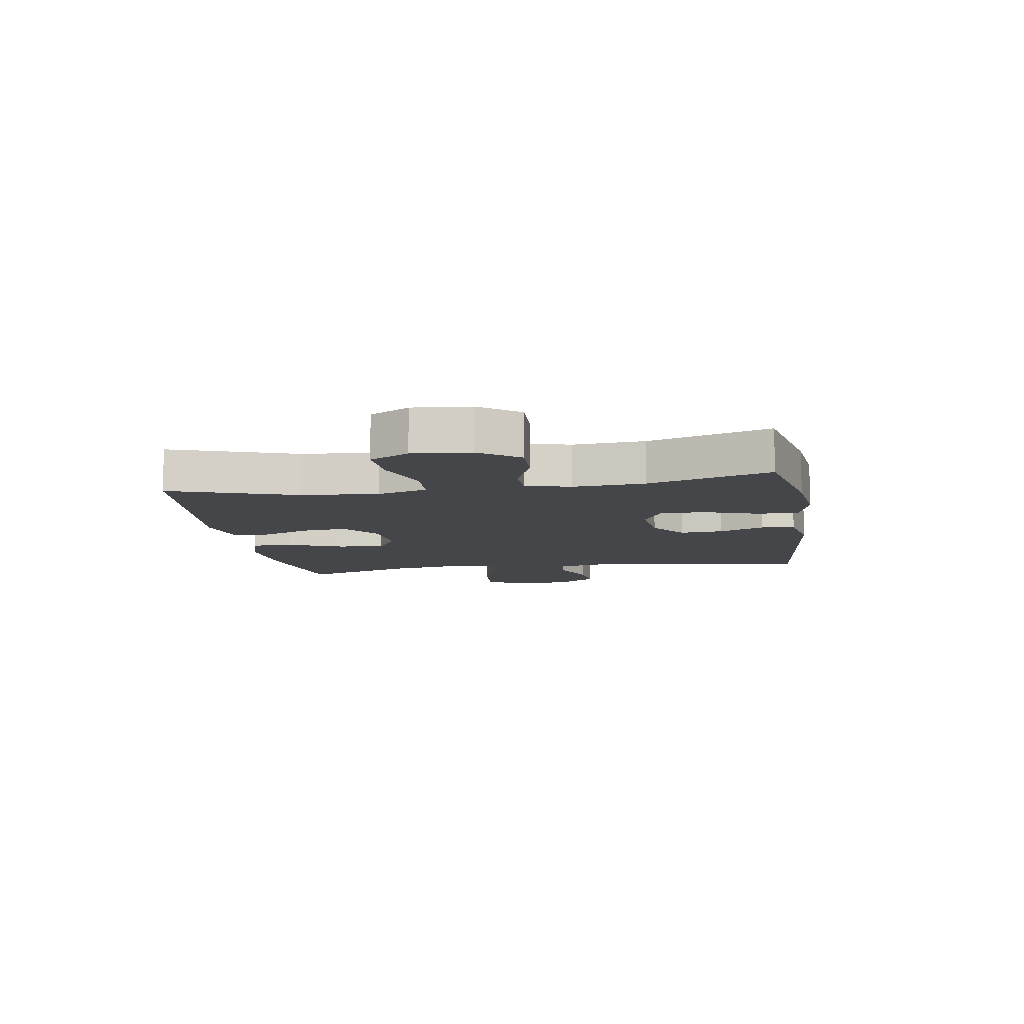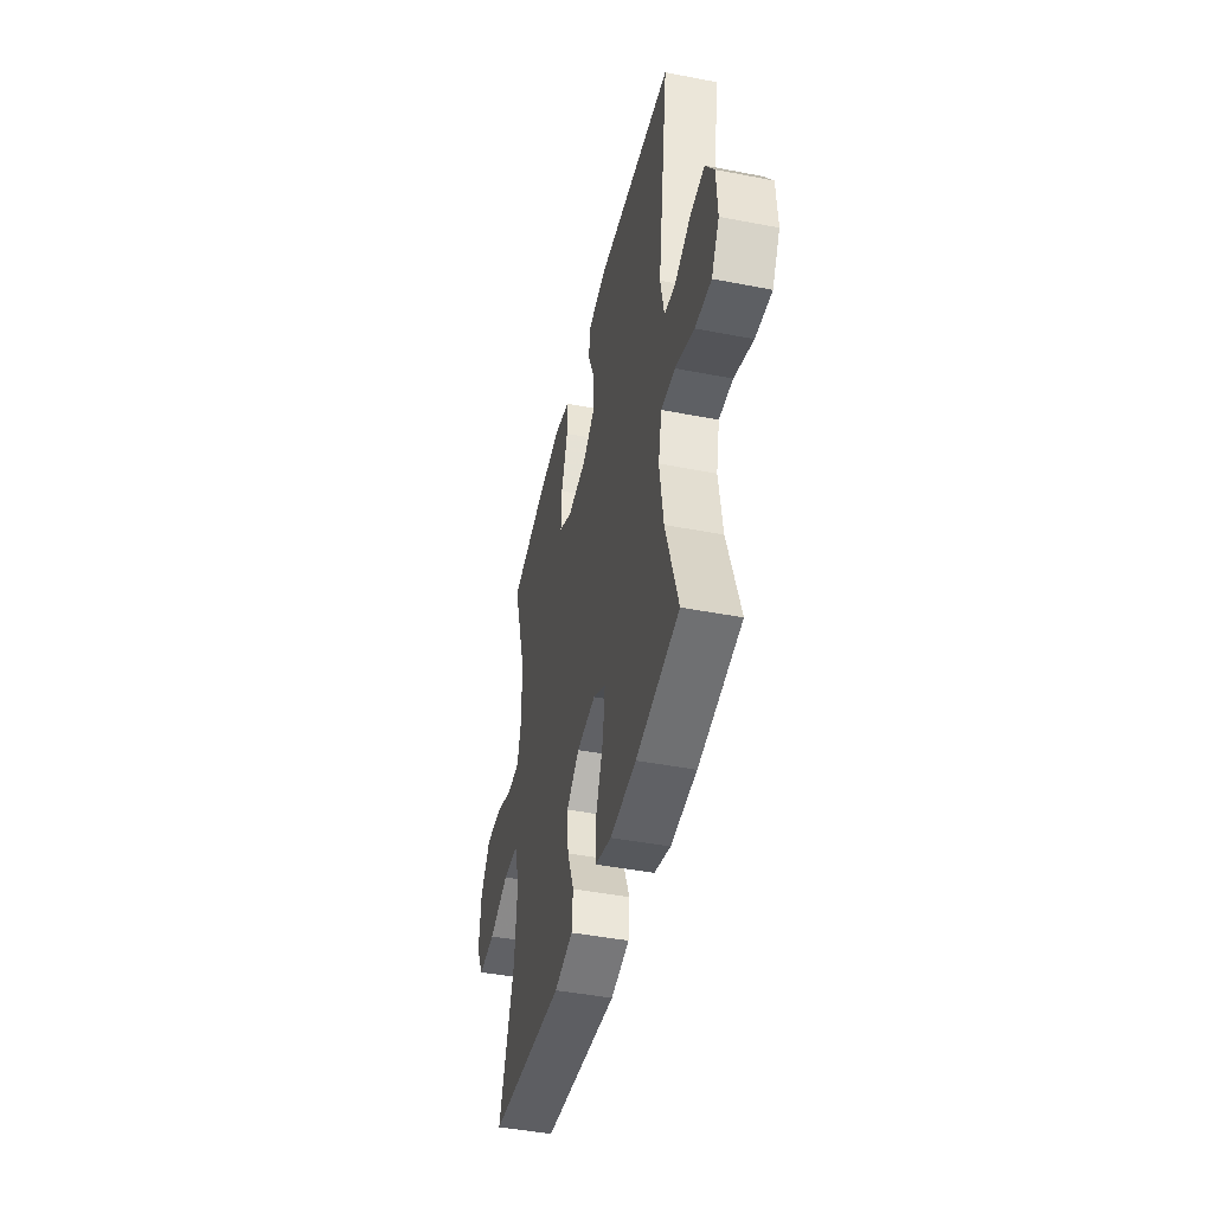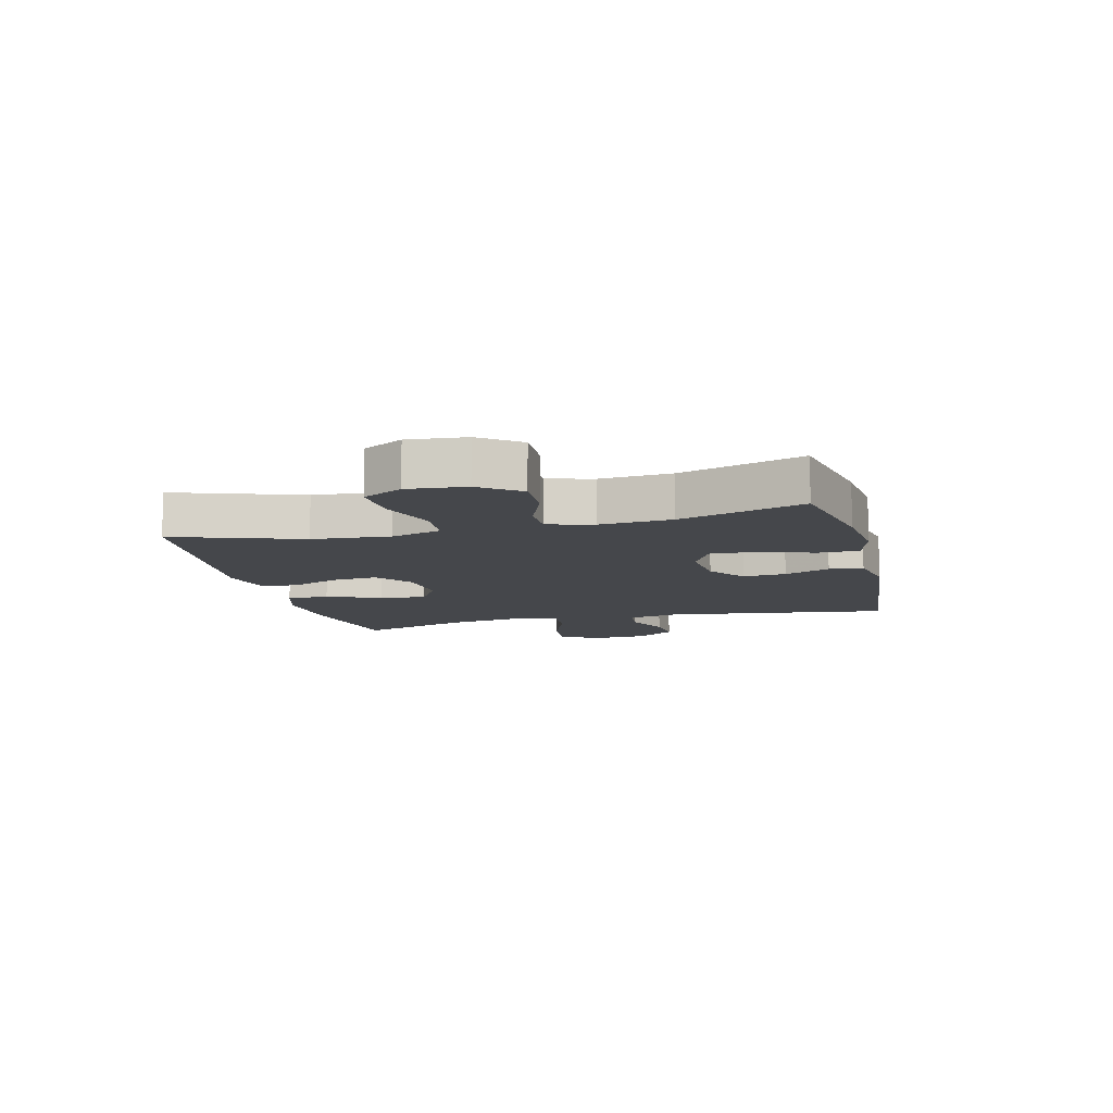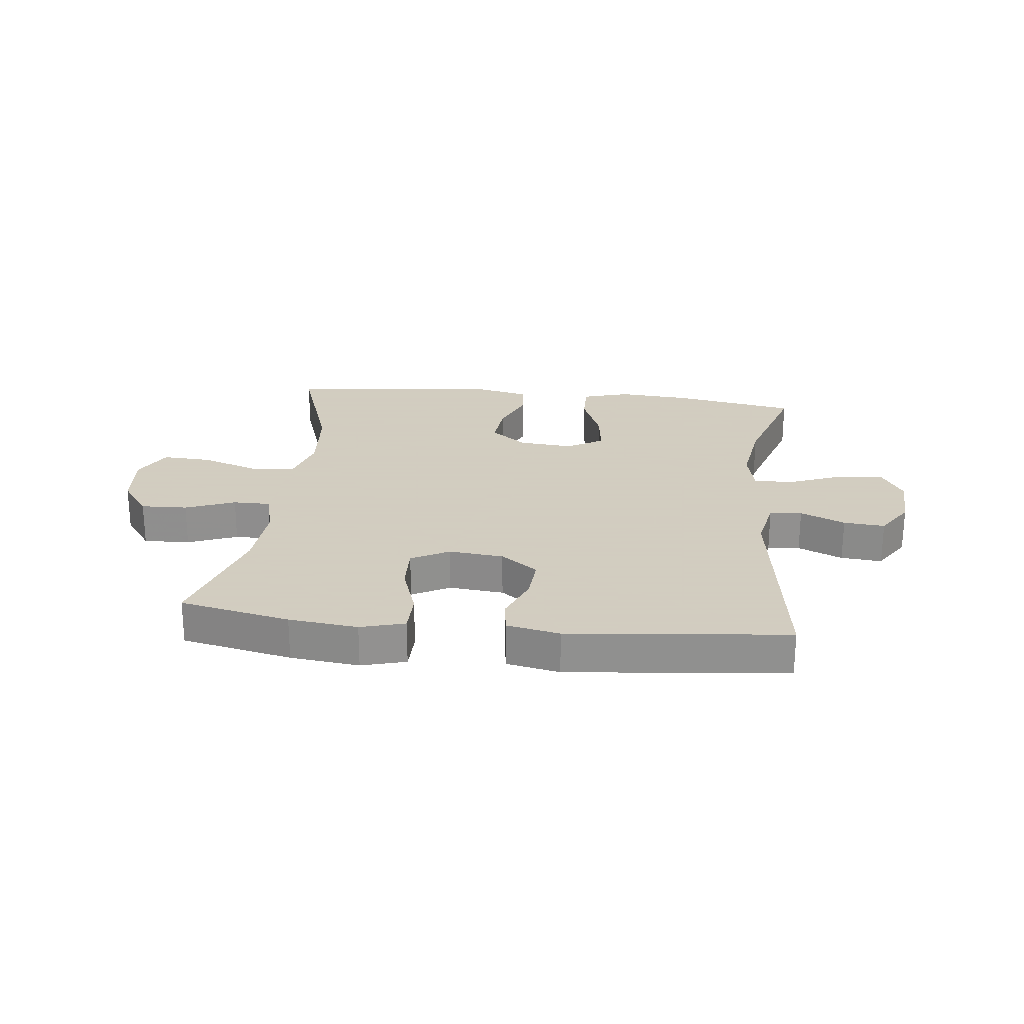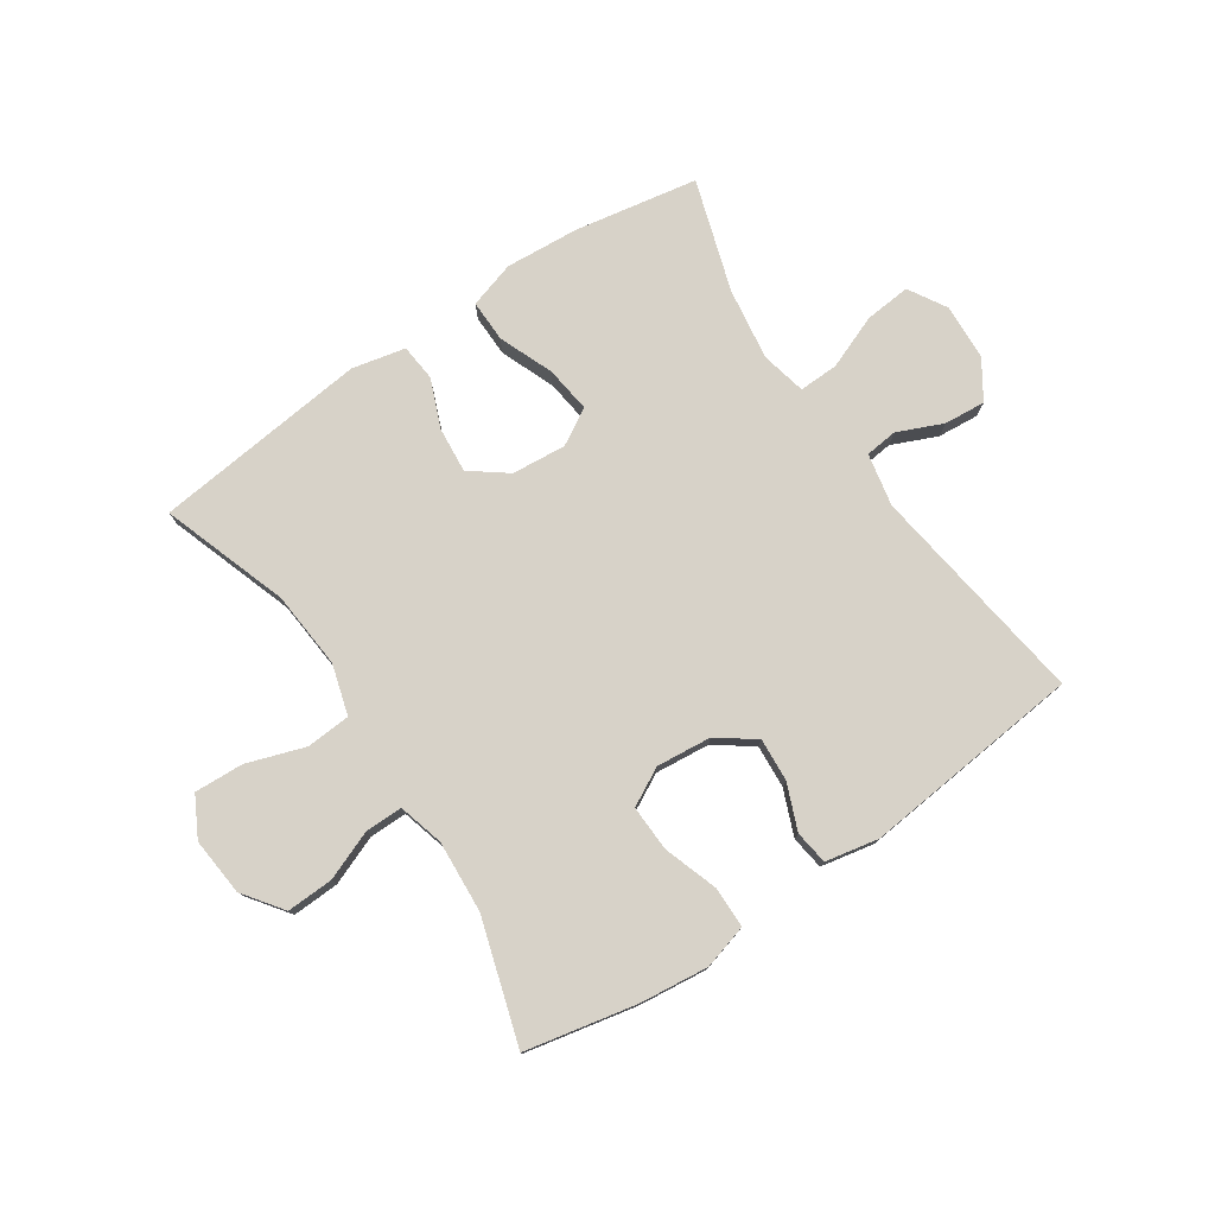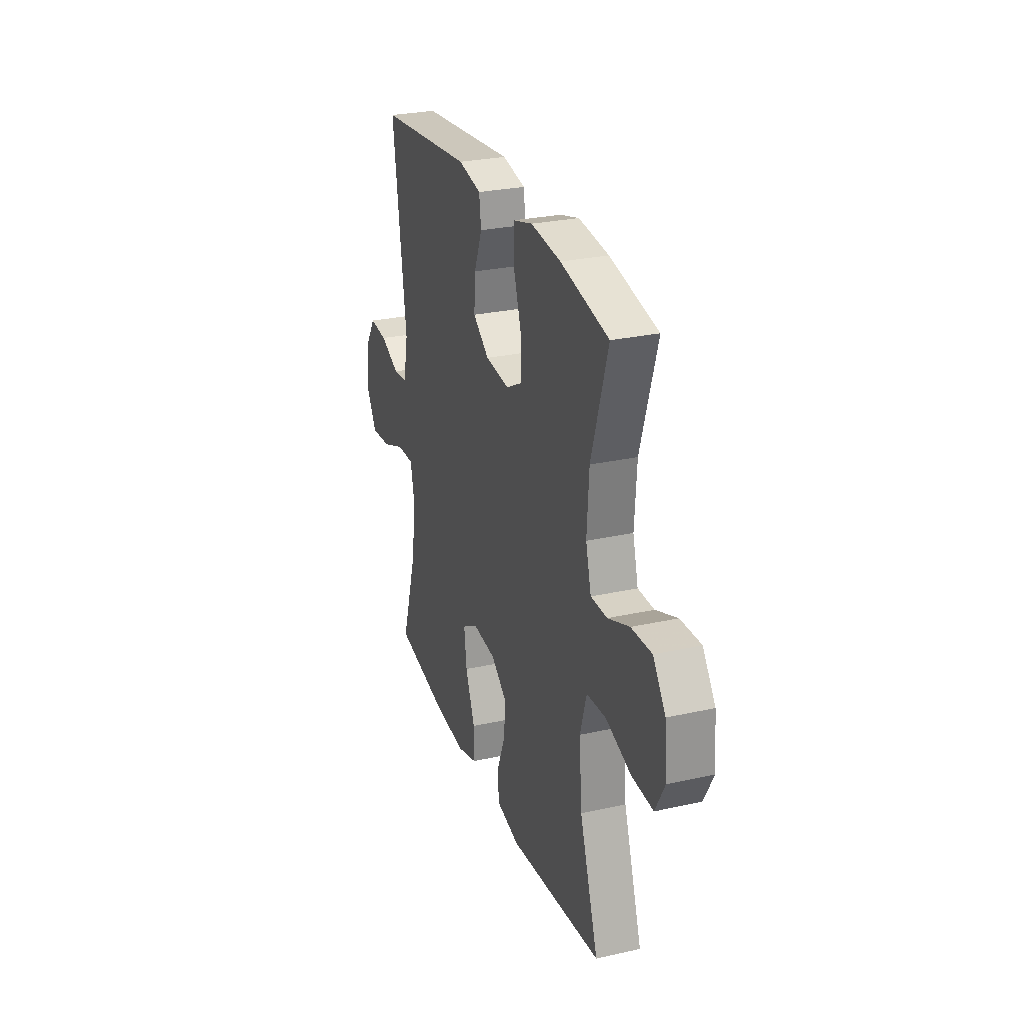
<metadata>
{"format":"obj","ext":"obj","renderer":"f3d","projection":"perspective","resolution":1024,"background":"white","views":[{"elev":-9.9,"azim":-80.7,"up":"+Y"},{"elev":-44.8,"azim":77.3,"up":"+Z"},{"elev":-10.6,"azim":-75.8,"up":"+Y"},{"elev":24.3,"azim":6.4,"up":"+Y"},{"elev":77.4,"azim":-33.9,"up":"+Y"},{"elev":27.6,"azim":-108.9,"up":"+Z"}]}
</metadata>
<code>
v 0.5 0.07 0.5
v 0.447 0.07 0.122
v 0.465 0.07 0.033
v 0.52 0.07 0.027
v 0.596 0.07 0.06
v 0.666 0.07 0.066
v 0.708 0.07 0.001
v 0.713 0.07 -0.094
v 0.675 0.07 -0.158
v 0.597 0.07 -0.151
v 0.506 0.07 -0.115
v 0.439 0.07 -0.113
v 0.422 0.07 -0.189
v 0.44 0.07 -0.311
v 0.5 0.07 -0.5
v 0.292 0.07 -0.537
v 0.167 0.07 -0.546
v 0.088 0.07 -0.522
v 0.089 0.07 -0.451
v 0.126 0.07 -0.359
v 0.136 0.07 -0.281
v 0.075 0.07 -0.245
v -0.017 0.07 -0.253
v -0.079 0.07 -0.3
v -0.072 0.07 -0.377
v -0.039 0.07 -0.459
v -0.045 0.07 -0.521
v -0.135 0.07 -0.541
v -0.5 0.07 -0.5
v -0.427 0.07 -0.286
v -0.416 0.07 -0.155
v -0.441 0.07 -0.07
v -0.516 0.07 -0.065
v -0.614 0.07 -0.098
v -0.697 0.07 -0.102
v -0.733 0.07 -0.035
v -0.724 0.07 0.063
v -0.675 0.07 0.13
v -0.596 0.07 0.127
v -0.512 0.07 0.094
v -0.449 0.07 0.094
v -0.428 0.07 0.171
v -0.436 0.07 0.292
v -0.5 0.07 0.5
v -0.313 0.07 0.539
v -0.196 0.07 0.552
v -0.121 0.07 0.531
v -0.12 0.07 0.462
v -0.151 0.07 0.37
v -0.154 0.07 0.292
v -0.09 0.07 0.258
v 0.003 0.07 0.267
v 0.066 0.07 0.313
v 0.061 0.07 0.386
v 0.03 0.07 0.463
v 0.038 0.07 0.52
v 0.128 0.07 0.538
v 0.5 0 0.5
v 0.447 0 0.122
v 0.465 0 0.033
v 0.52 0 0.027
v 0.596 0 0.06
v 0.666 0 0.066
v 0.708 0 0.001
v 0.713 0 -0.094
v 0.675 0 -0.158
v 0.597 0 -0.151
v 0.506 0 -0.115
v 0.439 0 -0.113
v 0.422 0 -0.189
v 0.44 0 -0.311
v 0.5 0 -0.5
v 0.292 0 -0.537
v 0.167 0 -0.546
v 0.088 0 -0.522
v 0.089 0 -0.451
v 0.126 0 -0.359
v 0.136 0 -0.281
v 0.075 0 -0.245
v -0.017 0 -0.253
v -0.079 0 -0.3
v -0.072 0 -0.377
v -0.039 0 -0.459
v -0.045 0 -0.521
v -0.135 0 -0.541
v -0.5 0 -0.5
v -0.427 0 -0.286
v -0.416 0 -0.155
v -0.441 0 -0.07
v -0.516 0 -0.065
v -0.614 0 -0.098
v -0.697 0 -0.102
v -0.733 0 -0.035
v -0.724 0 0.063
v -0.675 0 0.13
v -0.596 0 0.127
v -0.512 0 0.094
v -0.449 0 0.094
v -0.428 0 0.171
v -0.436 0 0.292
v -0.5 0 0.5
v -0.313 0 0.539
v -0.196 0 0.552
v -0.121 0 0.531
v -0.12 0 0.462
v -0.151 0 0.37
v -0.154 0 0.292
v -0.09 0 0.258
v 0.003 0 0.267
v 0.066 0 0.313
v 0.061 0 0.386
v 0.03 0 0.463
v 0.038 0 0.52
v 0.128 0 0.538
f 54 55 56 57
f 53 54 57 1
f 52 53 1 2
f 51 52 2 3
f 46 47 48 49
f 46 49 50
f 43 44 45 46
f 42 43 46 50
f 41 42 50 51
f 37 38 39 40
f 37 40 41
f 36 37 41
f 33 34 35 36
f 32 33 36 41
f 31 32 41 51
f 27 28 29 30
f 25 26 27 30
f 24 25 30 31
f 23 24 31 51
f 17 18 19 20
f 17 20 21
f 14 15 16 17
f 13 14 17 21
f 12 13 21 22
f 8 9 10 11
f 8 11 12
f 7 8 12
f 4 5 6 7
f 3 4 7 12
f 22 23 51
f 3 12 22 51
f 114 113 112 111
f 58 114 111 110
f 59 58 110 109
f 60 59 109 108
f 106 105 104 103
f 107 106 103
f 103 102 101 100
f 107 103 100 99
f 108 107 99 98
f 97 96 95 94
f 98 97 94
f 98 94 93
f 93 92 91 90
f 98 93 90 89
f 108 98 89 88
f 87 86 85 84
f 87 84 83 82
f 88 87 82 81
f 108 88 81 80
f 77 76 75 74
f 78 77 74
f 74 73 72 71
f 78 74 71 70
f 79 78 70 69
f 68 67 66 65
f 69 68 65
f 69 65 64
f 64 63 62 61
f 69 64 61 60
f 108 80 79
f 108 79 69 60
f 1 58 59 2
f 2 59 60 3
f 3 60 61 4
f 4 61 62 5
f 5 62 63 6
f 6 63 64 7
f 7 64 65 8
f 8 65 66 9
f 9 66 67 10
f 10 67 68 11
f 11 68 69 12
f 12 69 70 13
f 13 70 71 14
f 14 71 72 15
f 15 72 73 16
f 16 73 74 17
f 17 74 75 18
f 18 75 76 19
f 19 76 77 20
f 20 77 78 21
f 21 78 79 22
f 22 79 80 23
f 23 80 81 24
f 24 81 82 25
f 25 82 83 26
f 26 83 84 27
f 27 84 85 28
f 28 85 86 29
f 29 86 87 30
f 30 87 88 31
f 31 88 89 32
f 32 89 90 33
f 33 90 91 34
f 34 91 92 35
f 35 92 93 36
f 36 93 94 37
f 37 94 95 38
f 38 95 96 39
f 39 96 97 40
f 40 97 98 41
f 41 98 99 42
f 42 99 100 43
f 43 100 101 44
f 44 101 102 45
f 45 102 103 46
f 46 103 104 47
f 47 104 105 48
f 48 105 106 49
f 49 106 107 50
f 50 107 108 51
f 51 108 109 52
f 52 109 110 53
f 53 110 111 54
f 54 111 112 55
f 55 112 113 56
f 56 113 114 57
f 57 114 58 1

</code>
